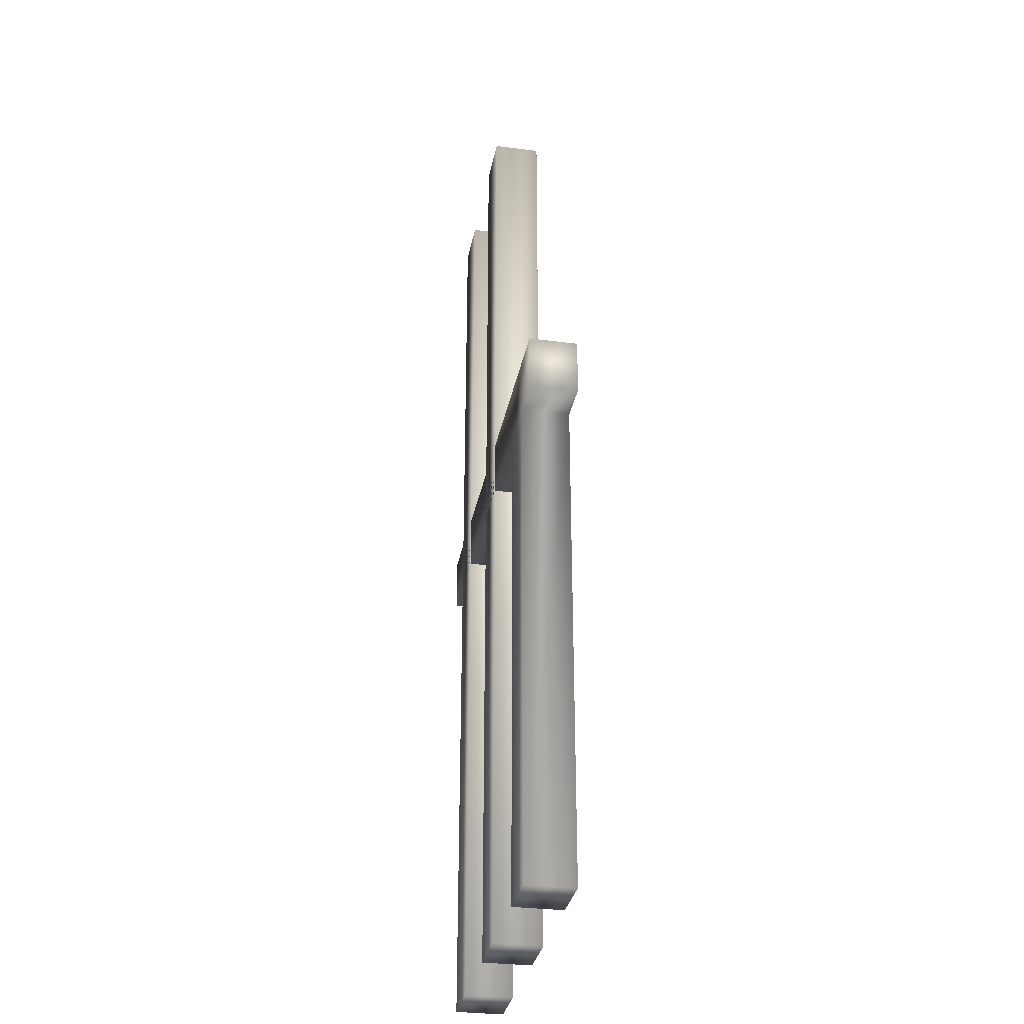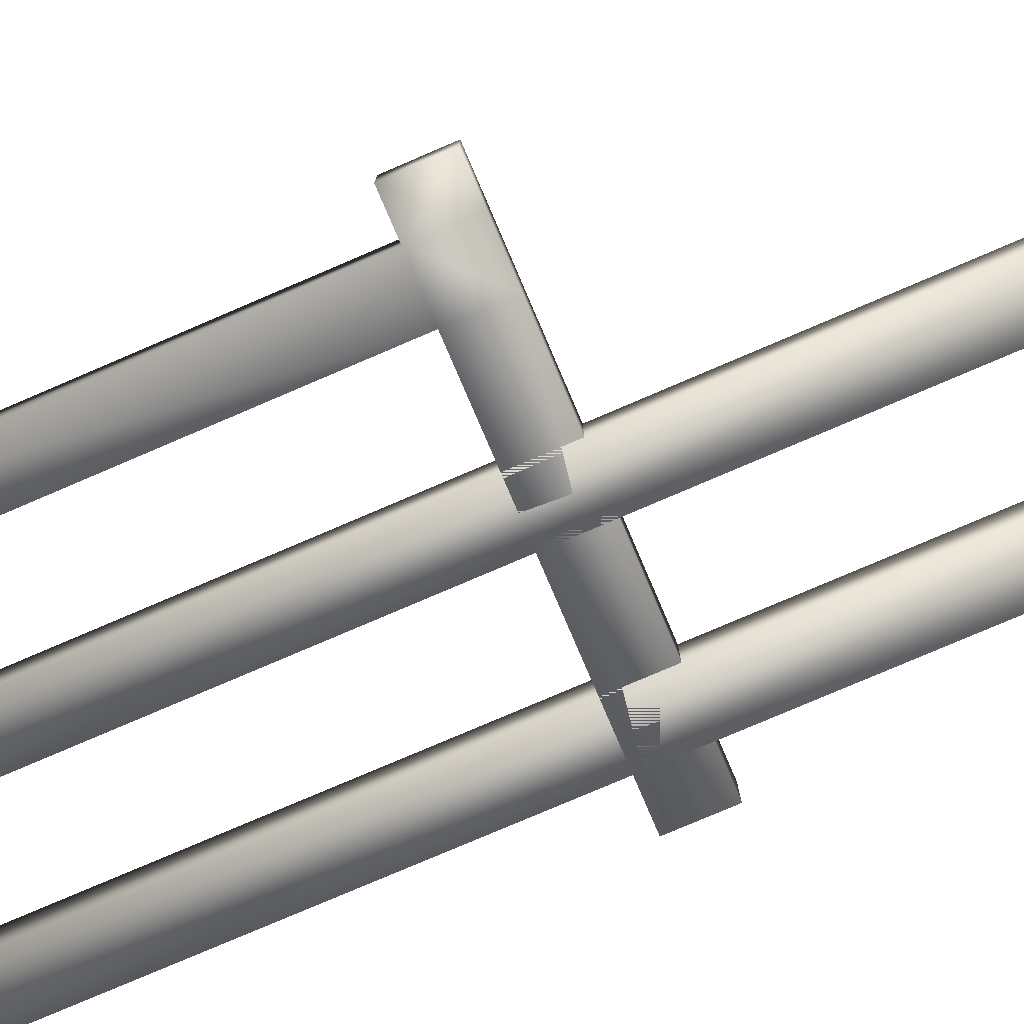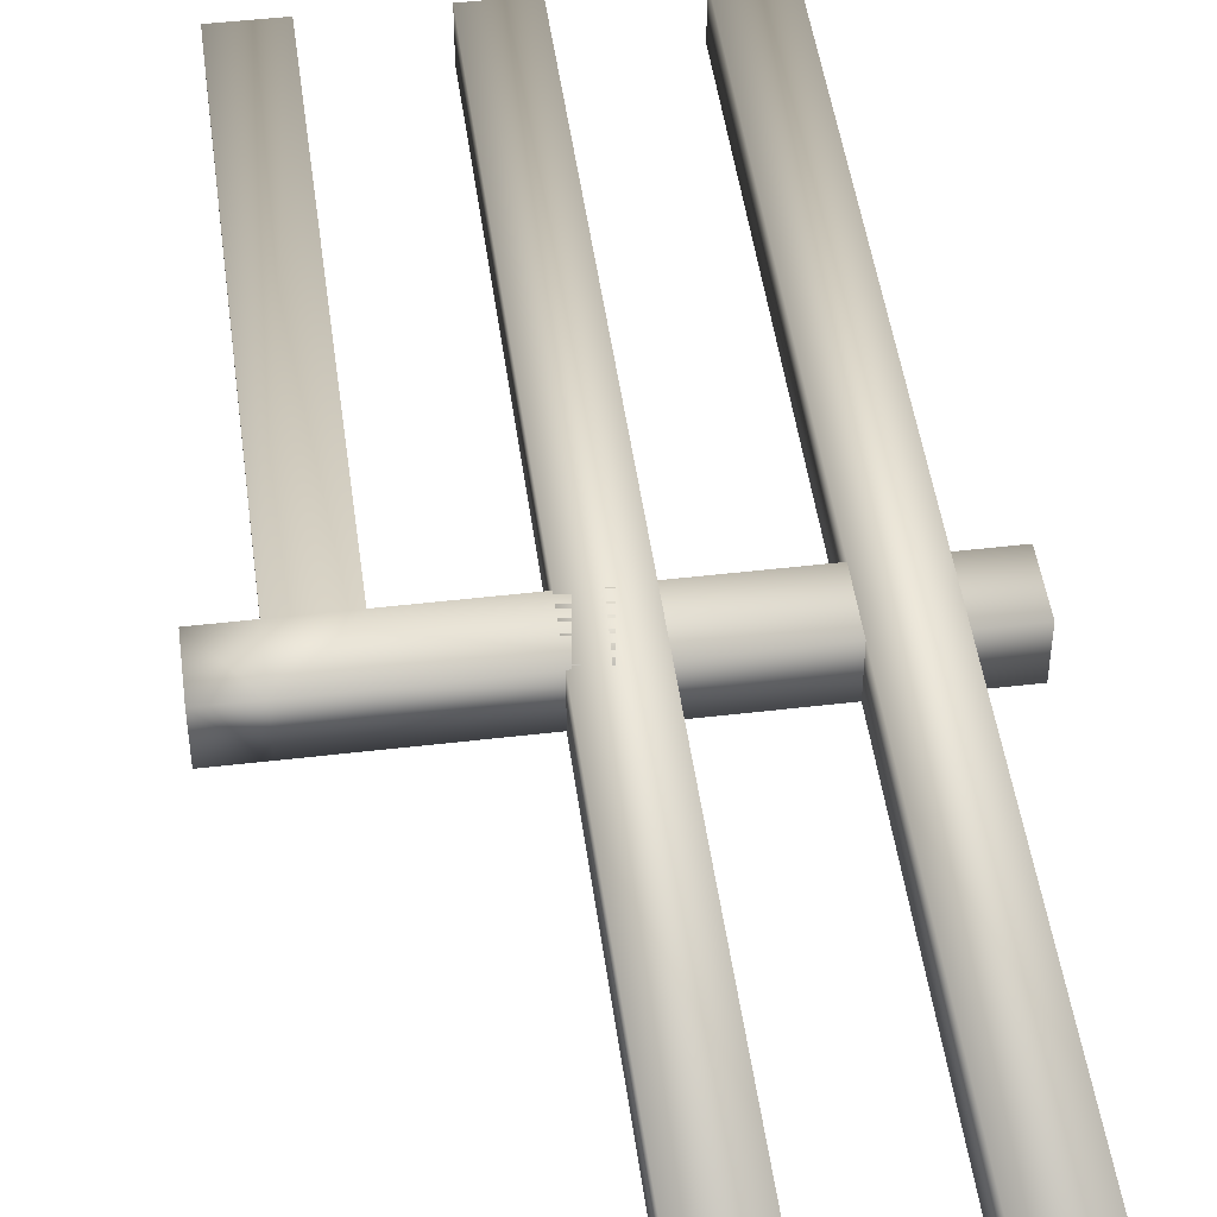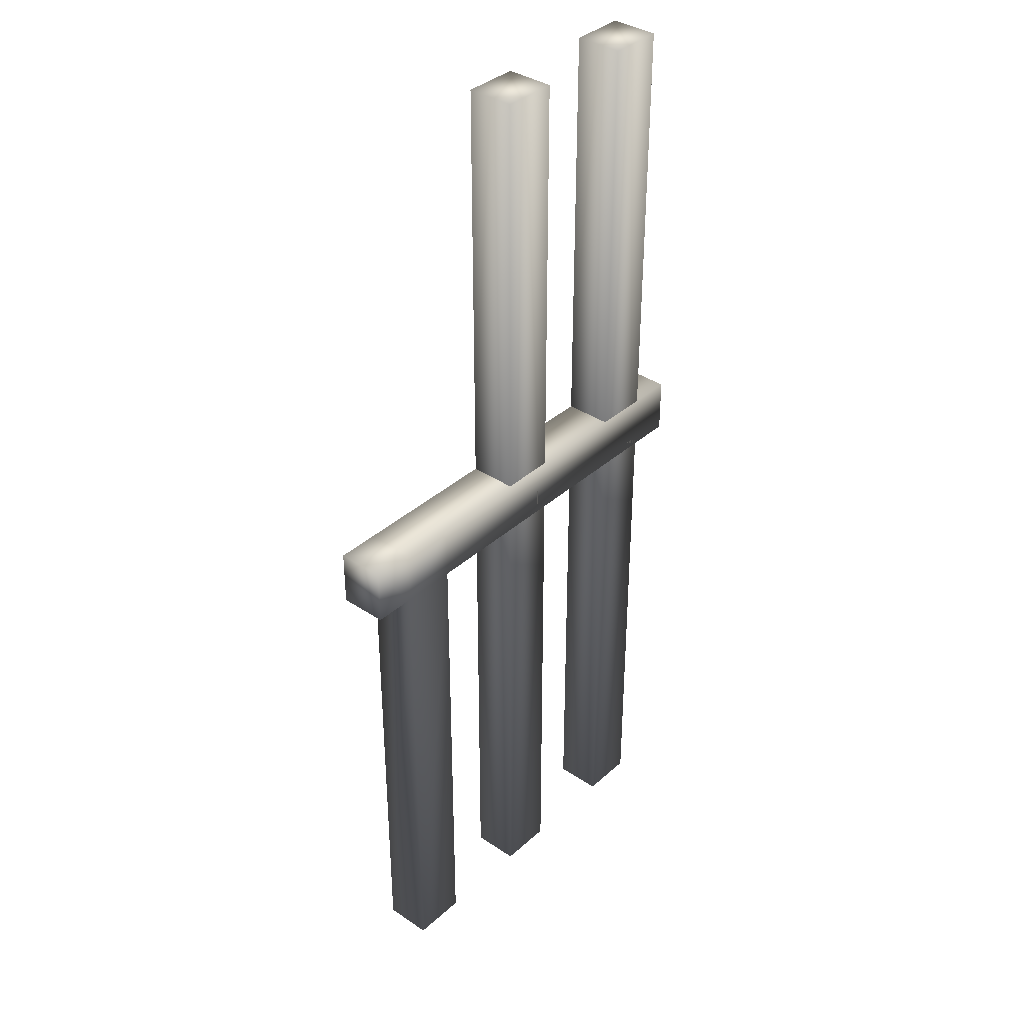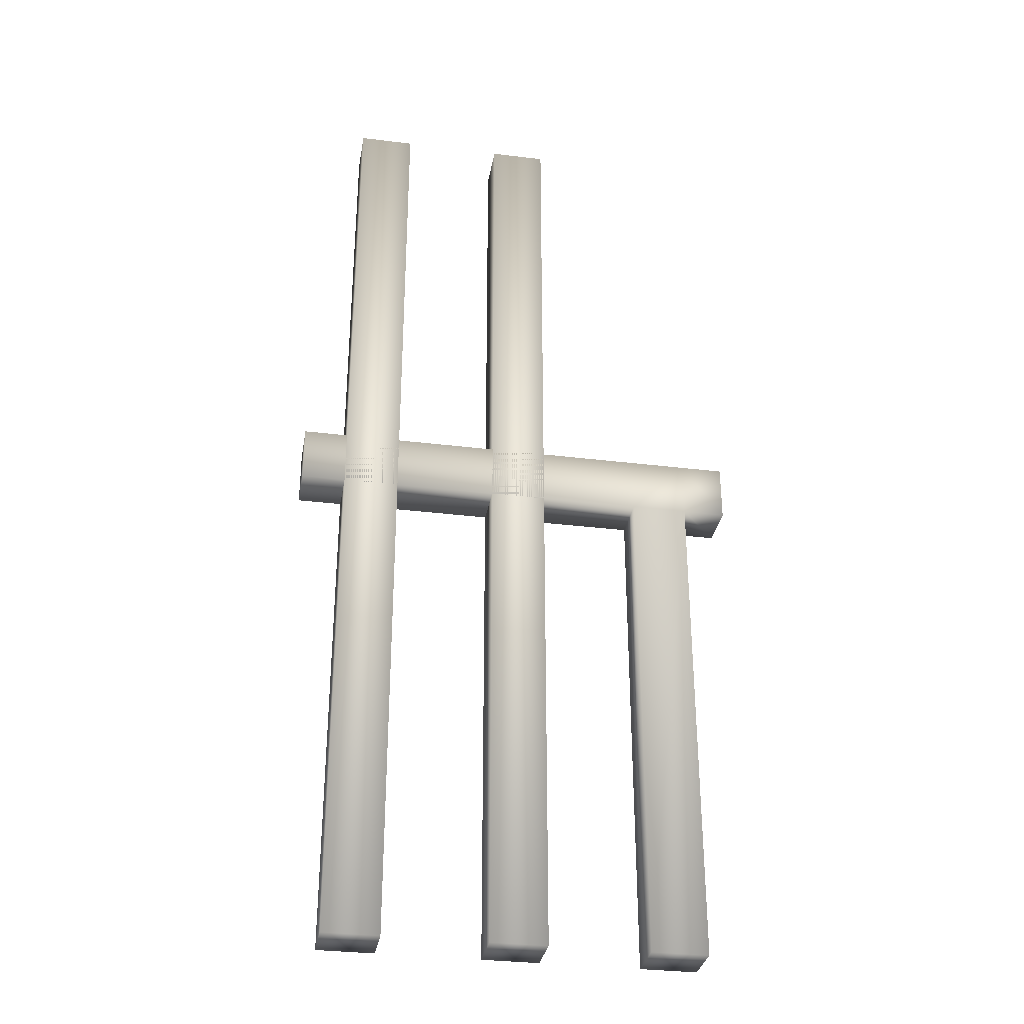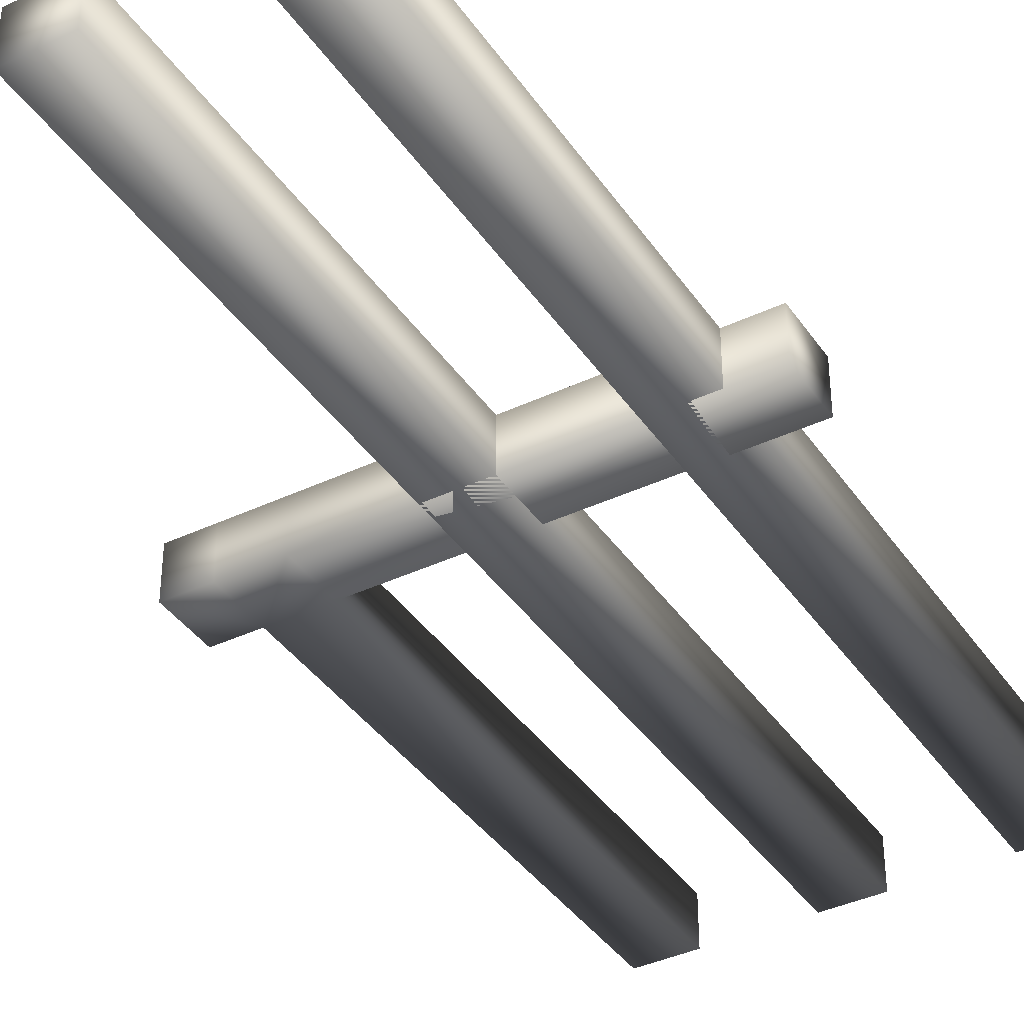
<metadata>
{"format":"obj","ext":"obj","renderer":"f3d","projection":"perspective","resolution":1024,"background":"white","views":[{"elev":-31.5,"azim":79.6,"up":"+Y"},{"elev":-78.4,"azim":113.2,"up":"+Z"},{"elev":47.3,"azim":172.4,"up":"+Z"},{"elev":36.7,"azim":131.0,"up":"+Y"},{"elev":-32.4,"azim":-9.8,"up":"+Y"},{"elev":-38.9,"azim":-149.3,"up":"+Z"}]}
</metadata>
<code>
v  81.64 0 -22.4
v  81.64 0 -25.99
v  85.81 0 -25.99
v  85.81 0 -22.4
v  81.64 41.2 -22.4
v  85.81 41.2 -22.4
v  85.81 41.2 -25.99
v  81.64 41.2 -25.99
v  85.81 36.97 -22.4
v  81.64 36.97 -22.4
v  85.81 36.97 -25.99
v  88.97 36.97 -22.4
v  88.97 36.97 -25.99
v  88.97 41.2 -25.99
v  88.97 41.2 -22.4
v  81.64 36.97 -25.99
v  55.08 36.97 -25.99
v  55.08 36.97 -22.4
v  55.08 41.2 -22.4
v  55.08 41.2 -25.99
v  70.13 0 -22.4
v  70.13 0 -25.99
v  74.3 0 -25.99
v  74.3 0 -22.4
v  70.13 73.13 -22.4
v  74.3 73.13 -22.4
v  74.3 73.13 -25.99
v  70.13 73.13 -25.99
v  58.39 0 -22.4
v  58.39 0 -25.99
v  62.56 0 -25.99
v  62.56 0 -22.4
v  58.39 73.14 -22.4
v  62.56 73.14 -22.4
v  62.56 73.14 -25.99
v  58.39 73.14 -25.99
o railing_2
g railing_2
f 1 2 3 4
f 5 6 7 8
f 1 4 9 10
f 10 9 6 5
f 4 3 11 9
f 12 13 14 15
f 3 2 16 11
f 11 16 8 7
f 2 1 10 16
f 17 18 19 20
f 7 6 15 14
f 6 9 12 15
f 9 11 13 12
f 11 7 14 13
f 5 8 20 19
f 8 16 17 20
f 16 10 18 17
f 10 5 19 18
f 21 22 23 24
f 25 26 27 28
f 21 24 26 25
f 24 23 27 26
f 23 22 28 27
f 22 21 25 28
f 29 30 31 32
f 33 34 35 36
f 29 32 34 33
f 32 31 35 34
f 31 30 36 35
f 30 29 33 36

</code>
